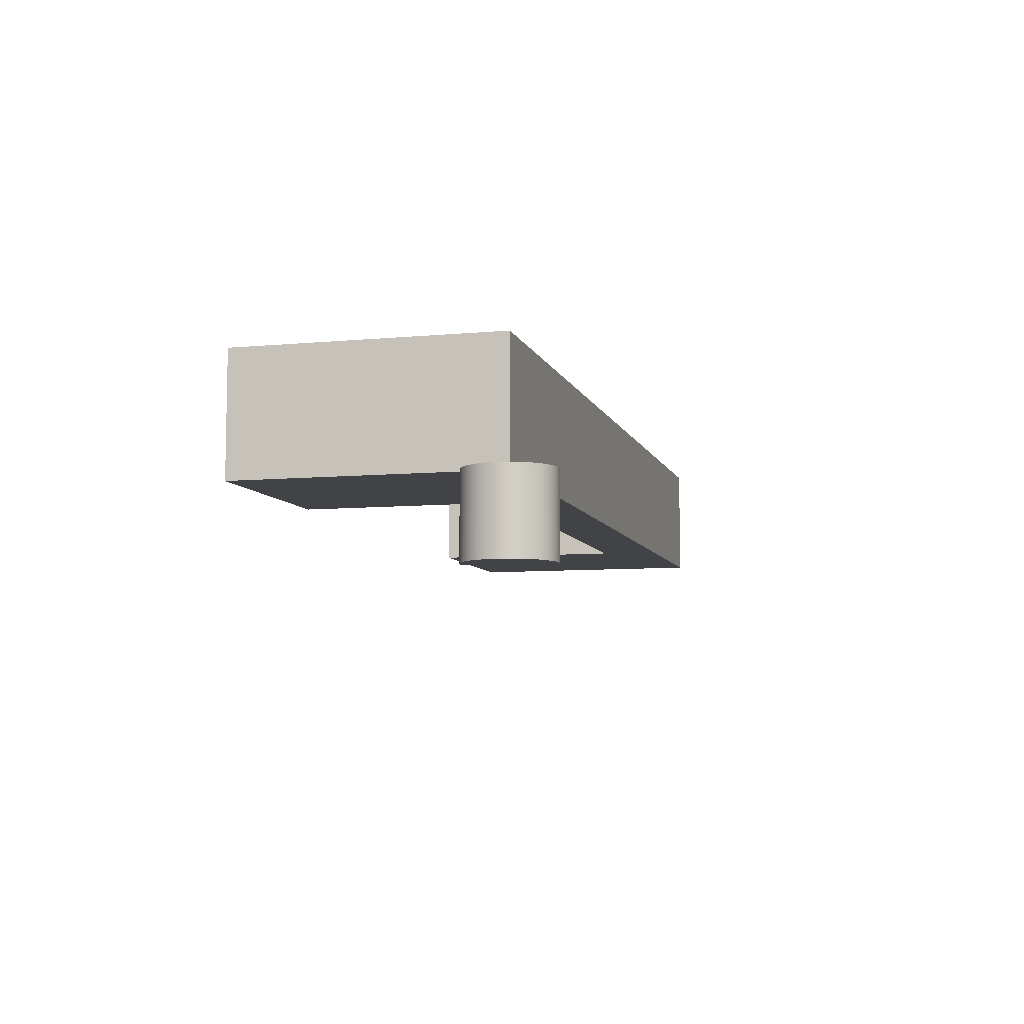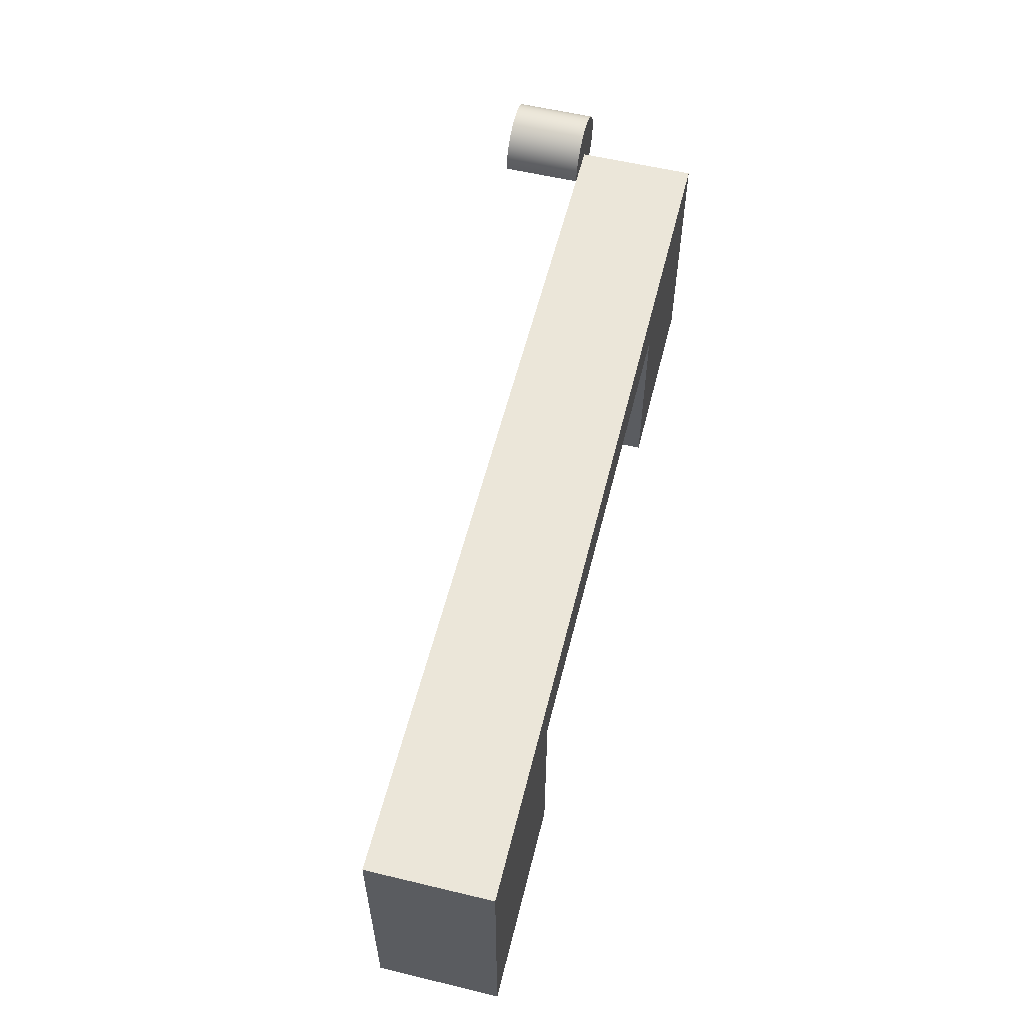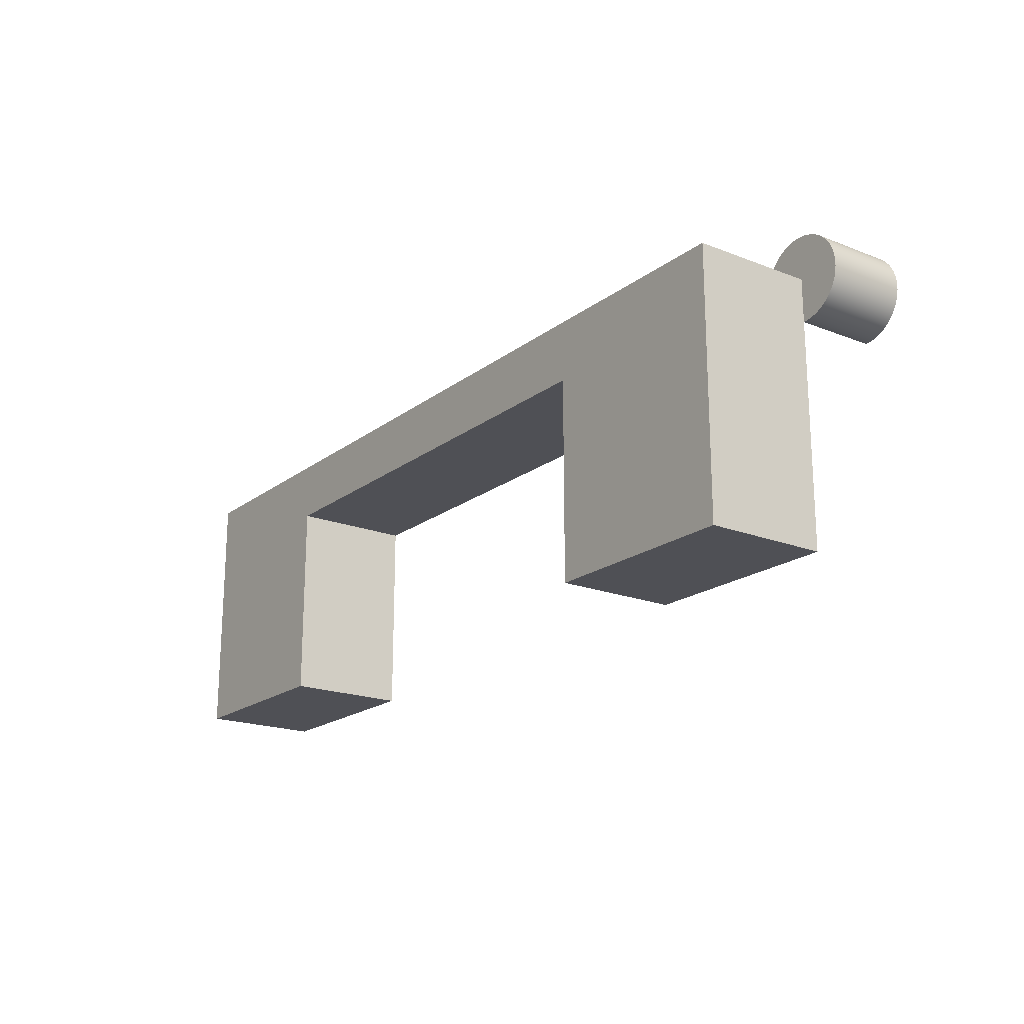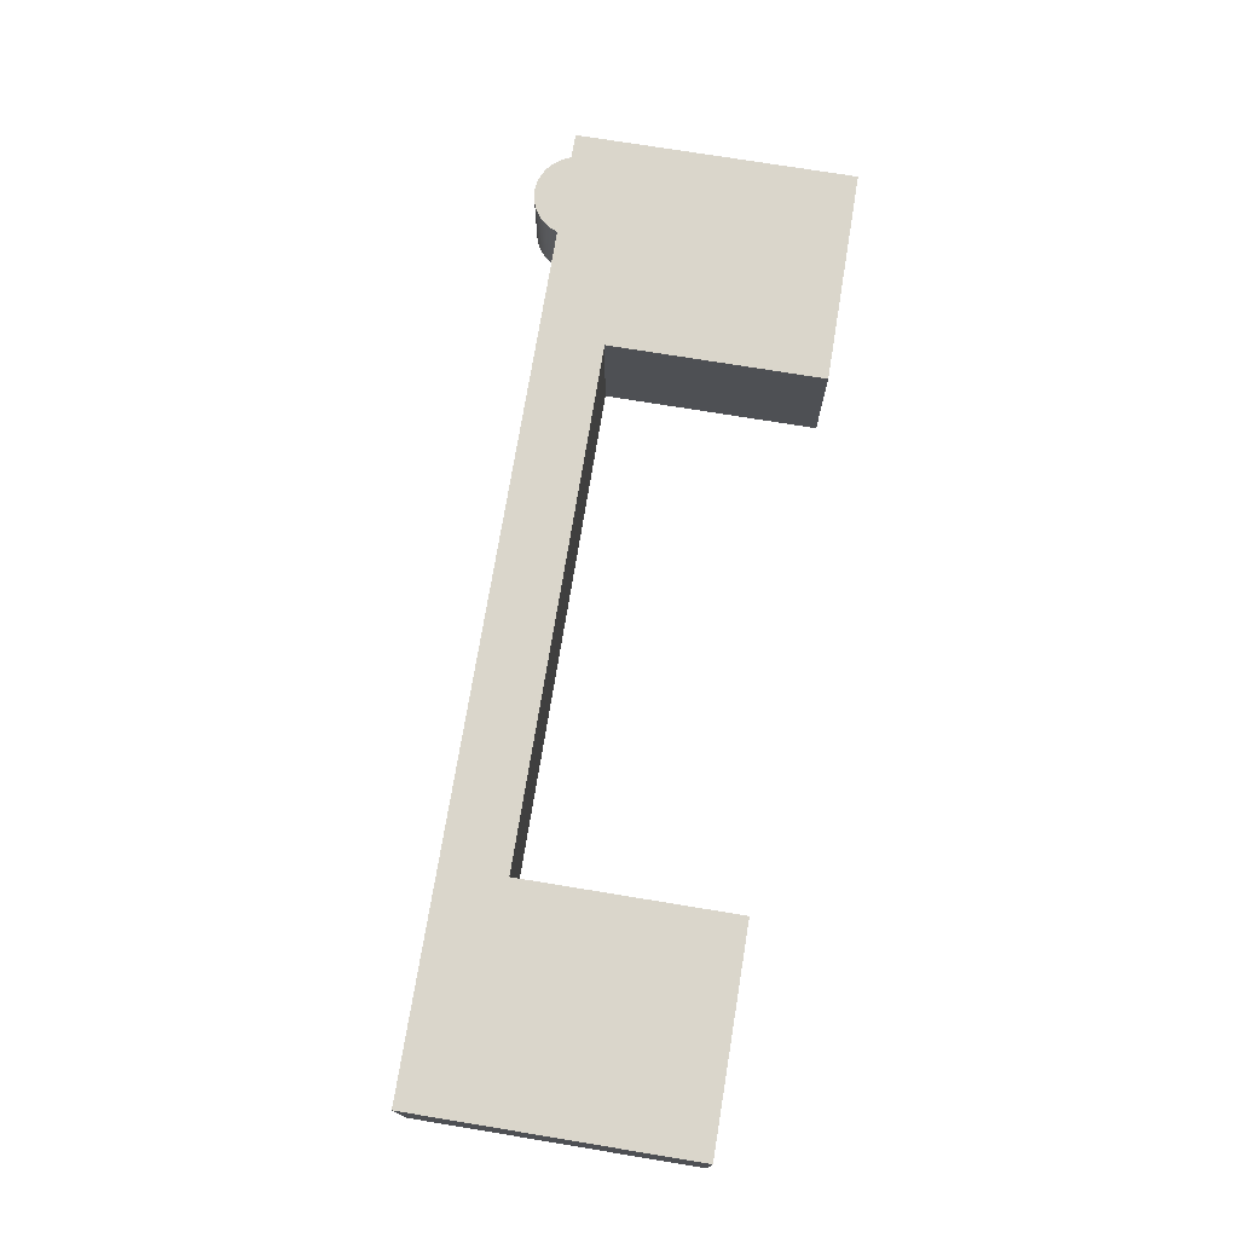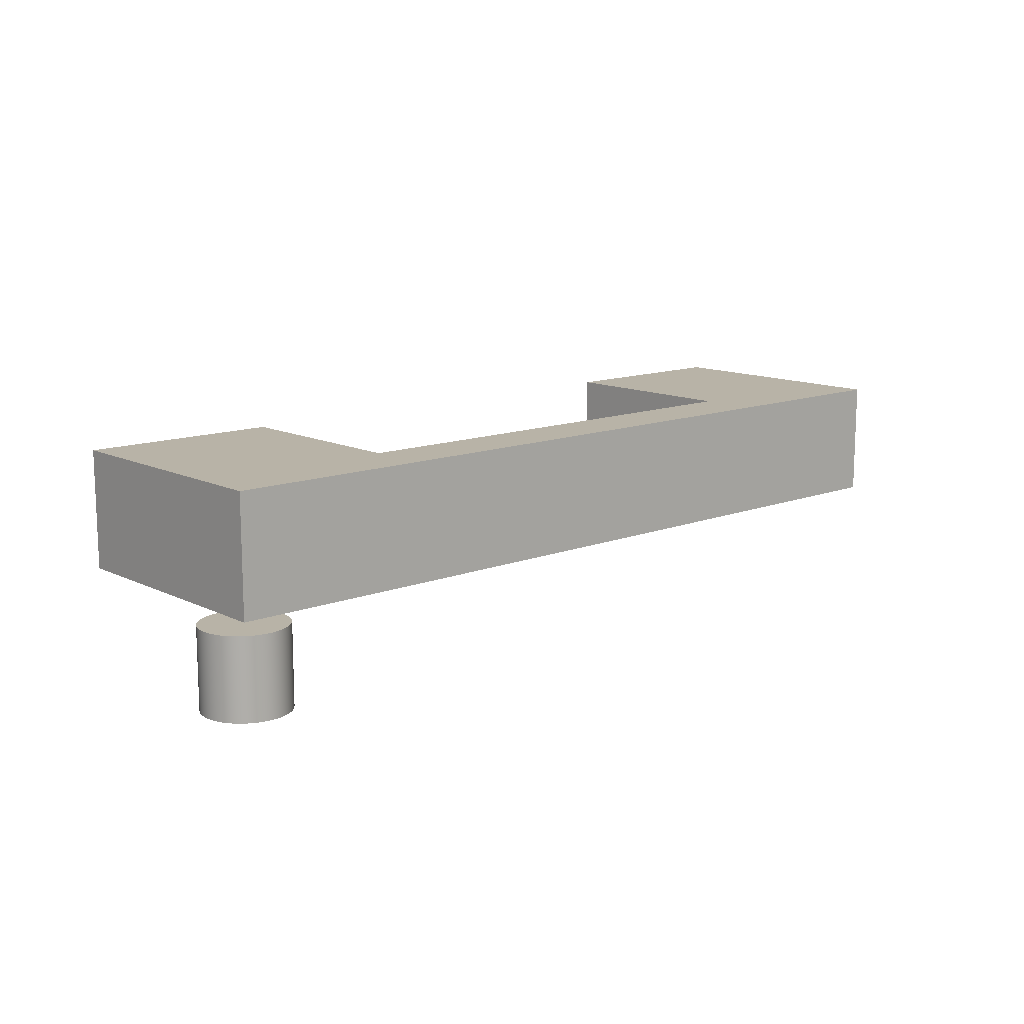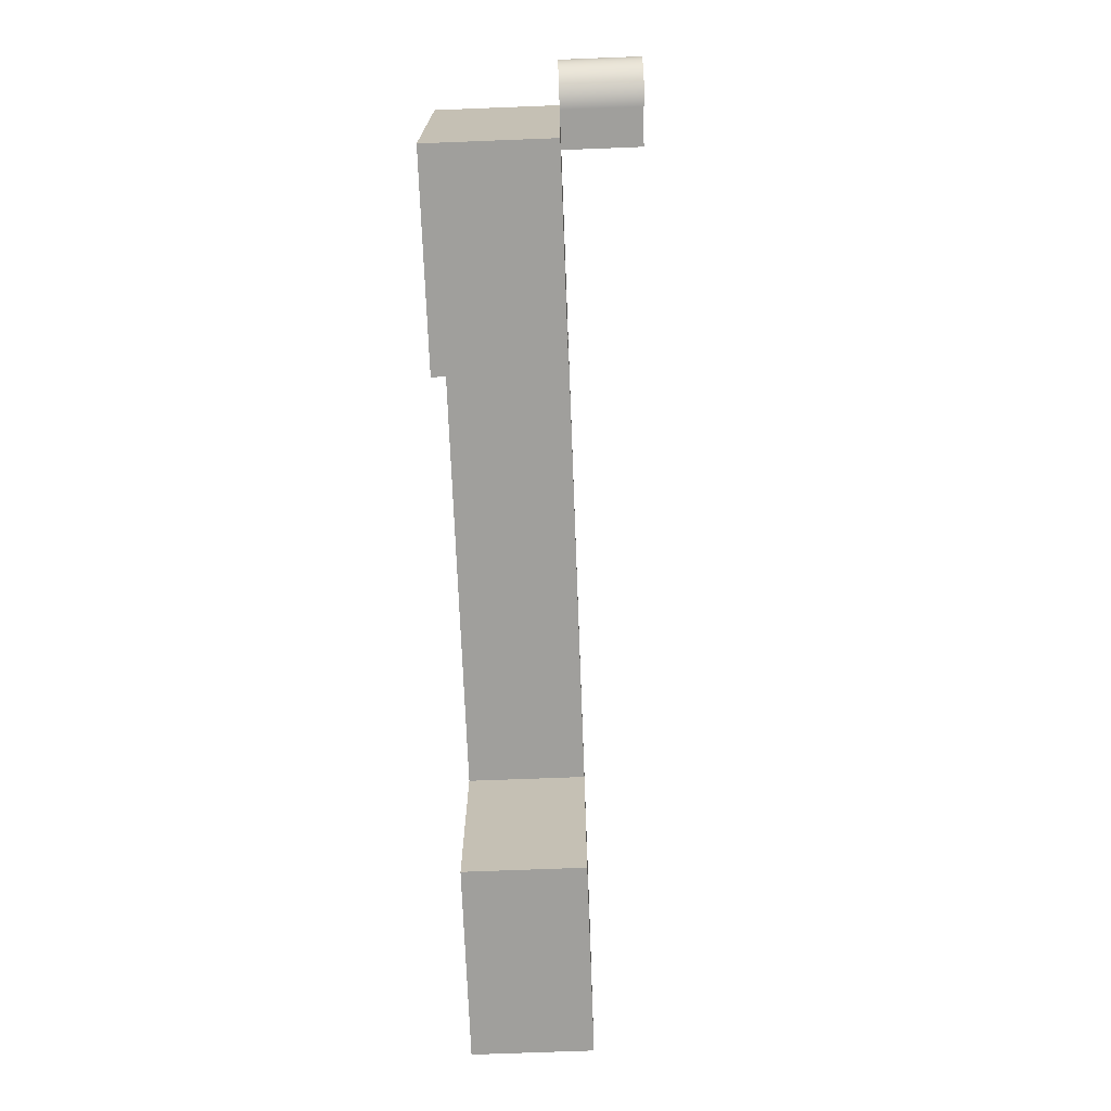
<metadata>
{"format":"obj","ext":"obj","renderer":"f3d","projection":"perspective","resolution":1024,"background":"white","views":[{"elev":-7.4,"azim":104.8,"up":"+Z"},{"elev":57.2,"azim":-76.0,"up":"+Y"},{"elev":-19.4,"azim":53.9,"up":"+Y"},{"elev":74.0,"azim":-80.7,"up":"+Z"},{"elev":12.7,"azim":138.1,"up":"+Z"},{"elev":-71.2,"azim":92.2,"up":"+Y"}]}
</metadata>
<code>
v 14.5 5 1.5
v 14.5 5 -1.5
v 14.5 0 -1.5
v 14.5 0 1.5
v 19.5 6.5 1.5
v 19.5 0 1.5
v 19.5 0 -1.5
v 19.5 6.5 -1.5
v 19.5 0 1.5
v 14.5 0 1.5
v 14.5 0 -1.5
v 19.5 0 -1.5
v 2.5 5 1.5
v 2.5 5 -1.5
v 14.5 5 -1.5
v 14.5 5 1.5
v 2.5 5 -1.5
v 2.5 5 1.5
v 2.5 0 1.5
v 2.5 0 -1.5
v -2.5 0 1.5
v 2.5 0 1.5
v 2.5 5 1.5
v 14.5 5 1.5
v 14.5 0 1.5
v 19.5 0 1.5
v 19.5 6.5 1.5
v -2.5 6.5 1.5
v -2.5 0 -1.5
v -2.5 0 1.5
v -2.5 6.5 1.5
v -2.5 6.5 -1.5
v 2.5 0 -1.5
v -2.5 0 -1.5
v -2.5 6.5 -1.5
v 19.5 6.5 -1.5
v 19.5 0 -1.5
v 14.5 0 -1.5
v 14.5 5 -1.5
v 2.5 5 -1.5
v 19.5 6.5 -1.5
v -2.5 6.5 -1.5
v -2.5 6.5 1.5
v 19.5 6.5 1.5
v -2.5 0 -1.5
v 2.5 0 -1.5
v 2.5 0 1.5
v -2.5 0 1.5
v 19.5 5.439 -1.5
v 19.5 6.5 -1.5
v 19.5 6.5 -3.5
v 19.5 5.439 -3.5
v 18.44 6.5 -1.5
v 18.45 6.622 -1.5
v 18.47 6.742 -1.5
v 18.5 6.859 -1.5
v 18.55 6.971 -1.5
v 18.61 7.077 -1.5
v 18.68 7.175 -1.5
v 18.76 7.265 -1.5
v 18.86 7.344 -1.5
v 18.96 7.412 -1.5
v 19.07 7.468 -1.5
v 19.18 7.512 -1.5
v 19.3 7.542 -1.5
v 19.42 7.558 -1.5
v 19.54 7.561 -1.5
v 19.66 7.549 -1.5
v 19.78 7.523 -1.5
v 19.9 7.484 -1.5
v 20.01 7.432 -1.5
v 20.11 7.368 -1.5
v 20.21 7.292 -1.5
v 20.29 7.206 -1.5
v 20.37 7.111 -1.5
v 20.43 7.007 -1.5
v 20.48 6.897 -1.5
v 20.52 6.781 -1.5
v 20.55 6.662 -1.5
v 20.56 6.541 -1.5
v 20.56 6.419 -1.5
v 20.54 6.298 -1.5
v 20.51 6.18 -1.5
v 20.47 6.066 -1.5
v 20.41 5.958 -1.5
v 20.34 5.857 -1.5
v 20.26 5.764 -1.5
v 20.18 5.681 -1.5
v 20.08 5.609 -1.5
v 19.97 5.549 -1.5
v 19.86 5.501 -1.5
v 19.74 5.467 -1.5
v 19.62 5.446 -1.5
v 19.5 5.439 -1.5
v 19.5 5.439 -3.5
v 19.62 5.446 -3.5
v 19.74 5.467 -3.5
v 19.86 5.501 -3.5
v 19.97 5.549 -3.5
v 20.08 5.609 -3.5
v 20.18 5.681 -3.5
v 20.26 5.764 -3.5
v 20.34 5.857 -3.5
v 20.41 5.958 -3.5
v 20.47 6.066 -3.5
v 20.51 6.18 -3.5
v 20.54 6.298 -3.5
v 20.56 6.419 -3.5
v 20.56 6.541 -3.5
v 20.55 6.662 -3.5
v 20.52 6.781 -3.5
v 20.48 6.897 -3.5
v 20.43 7.007 -3.5
v 20.37 7.111 -3.5
v 20.29 7.206 -3.5
v 20.21 7.292 -3.5
v 20.11 7.368 -3.5
v 20.01 7.432 -3.5
v 19.9 7.484 -3.5
v 19.78 7.523 -3.5
v 19.66 7.549 -3.5
v 19.54 7.561 -3.5
v 19.42 7.558 -3.5
v 19.3 7.542 -3.5
v 19.18 7.512 -3.5
v 19.07 7.468 -3.5
v 18.96 7.412 -3.5
v 18.86 7.344 -3.5
v 18.76 7.265 -3.5
v 18.68 7.175 -3.5
v 18.61 7.077 -3.5
v 18.55 6.971 -3.5
v 18.5 6.859 -3.5
v 18.47 6.742 -3.5
v 18.45 6.622 -3.5
v 18.44 6.5 -3.5
v 19.5 6.5 -1.5
v 18.44 6.5 -1.5
v 18.44 6.5 -3.5
v 19.5 6.5 -3.5
v 19.5 6.5 -3.5
v 18.44 6.5 -3.5
v 18.45 6.622 -3.5
v 18.47 6.742 -3.5
v 18.5 6.859 -3.5
v 18.55 6.971 -3.5
v 18.61 7.077 -3.5
v 18.68 7.175 -3.5
v 18.76 7.265 -3.5
v 18.86 7.344 -3.5
v 18.96 7.412 -3.5
v 19.07 7.468 -3.5
v 19.18 7.512 -3.5
v 19.3 7.542 -3.5
v 19.42 7.558 -3.5
v 19.54 7.561 -3.5
v 19.66 7.549 -3.5
v 19.78 7.523 -3.5
v 19.9 7.484 -3.5
v 20.01 7.432 -3.5
v 20.11 7.368 -3.5
v 20.21 7.292 -3.5
v 20.29 7.206 -3.5
v 20.37 7.111 -3.5
v 20.43 7.007 -3.5
v 20.48 6.897 -3.5
v 20.52 6.781 -3.5
v 20.55 6.662 -3.5
v 20.56 6.541 -3.5
v 20.56 6.419 -3.5
v 20.54 6.298 -3.5
v 20.51 6.18 -3.5
v 20.47 6.066 -3.5
v 20.41 5.958 -3.5
v 20.34 5.857 -3.5
v 20.26 5.764 -3.5
v 20.18 5.681 -3.5
v 20.08 5.609 -3.5
v 19.97 5.549 -3.5
v 19.86 5.501 -3.5
v 19.74 5.467 -3.5
v 19.62 5.446 -3.5
v 19.5 5.439 -3.5
v 18.44 6.5 -1.5
v 19.5 6.5 -1.5
v 19.5 5.439 -1.5
v 19.62 5.446 -1.5
v 19.74 5.467 -1.5
v 19.86 5.501 -1.5
v 19.97 5.549 -1.5
v 20.08 5.609 -1.5
v 20.18 5.681 -1.5
v 20.26 5.764 -1.5
v 20.34 5.857 -1.5
v 20.41 5.958 -1.5
v 20.47 6.066 -1.5
v 20.51 6.18 -1.5
v 20.54 6.298 -1.5
v 20.56 6.419 -1.5
v 20.56 6.541 -1.5
v 20.55 6.662 -1.5
v 20.52 6.781 -1.5
v 20.48 6.897 -1.5
v 20.43 7.007 -1.5
v 20.37 7.111 -1.5
v 20.29 7.206 -1.5
v 20.21 7.292 -1.5
v 20.11 7.368 -1.5
v 20.01 7.432 -1.5
v 19.9 7.484 -1.5
v 19.78 7.523 -1.5
v 19.66 7.549 -1.5
v 19.54 7.561 -1.5
v 19.42 7.558 -1.5
v 19.3 7.542 -1.5
v 19.18 7.512 -1.5
v 19.07 7.468 -1.5
v 18.96 7.412 -1.5
v 18.86 7.344 -1.5
v 18.76 7.265 -1.5
v 18.68 7.175 -1.5
v 18.61 7.077 -1.5
v 18.55 6.971 -1.5
v 18.5 6.859 -1.5
v 18.47 6.742 -1.5
v 18.45 6.622 -1.5
g b445cea4-e356-11ea-8078-54bf646e7e1f
f 2 3 1
f 1 3 4
g b4466adc-e356-11ea-8bbe-54bf646e7e1f
f 5 6 8
f 8 6 7
g b447071e-e356-11ea-aac7-54bf646e7e1f
f 9 10 12
f 12 10 11
g b40b87a6-e356-11ea-bde1-54bf646e7e1f
f 13 14 16
f 16 14 15
g b3e64e2c-e356-11ea-b079-54bf646e7e1f
f 17 18 20
f 20 18 19
g b3e67538-e356-11ea-b706-54bf646e7e1f
f 22 23 21
f 21 23 28
f 28 23 24
f 28 24 27
f 27 24 26
f 26 24 25
g b3e69c46-e356-11ea-bc20-54bf646e7e1f
f 29 30 32
f 32 30 31
g b3e6c338-e356-11ea-93d2-54bf646e7e1f
f 33 34 40
f 40 34 35
f 40 35 36
f 40 36 39
f 39 36 37
f 39 37 38
g b3e7116e-e356-11ea-9cb3-54bf646e7e1f
f 42 43 41
f 41 43 44
g b3e7387a-e356-11ea-9cbd-54bf646e7e1f
f 45 46 48
f 48 46 47
g b475b63a-e356-11ea-b2ec-54bf646e7e1f
f 49 50 52
f 52 50 51
g b476527a-e356-11ea-b774-54bf646e7e1f
f 136 53 135
f 135 53 54
f 135 54 134
f 134 54 55
f 134 55 133
f 133 55 56
f 133 56 132
f 132 56 57
f 132 57 131
f 131 57 58
f 131 58 130
f 130 58 59
f 130 59 129
f 129 59 60
f 129 60 128
f 128 60 61
f 128 61 127
f 127 61 62
f 127 62 126
f 126 62 63
f 126 63 125
f 125 63 64
f 125 64 124
f 124 64 65
f 124 65 123
f 123 65 66
f 123 66 122
f 122 66 67
f 122 67 121
f 121 67 68
f 121 68 120
f 120 68 69
f 120 69 119
f 119 69 70
f 119 70 118
f 118 70 71
f 118 71 117
f 117 71 72
f 117 72 116
f 116 72 73
f 116 73 115
f 115 73 74
f 115 74 114
f 114 74 75
f 114 75 113
f 113 75 76
f 113 76 112
f 112 76 77
f 112 77 111
f 111 77 78
f 111 78 110
f 110 78 79
f 110 79 109
f 109 79 80
f 109 80 108
f 108 80 81
f 108 81 107
f 107 81 82
f 107 82 106
f 106 82 83
f 106 83 105
f 105 83 84
f 105 84 104
f 104 84 85
f 104 85 103
f 103 85 86
f 103 86 102
f 102 86 87
f 102 87 101
f 101 87 88
f 101 88 100
f 100 88 89
f 100 89 99
f 99 89 90
f 99 90 98
f 98 90 91
f 98 91 97
f 97 91 92
f 97 92 96
f 96 92 93
f 96 93 95
f 95 93 94
g b476eeb8-e356-11ea-9917-54bf646e7e1f
f 137 138 140
f 140 138 139
g b4776400-e356-11ea-8bff-54bf646e7e1f
f 142 143 141
f 141 143 144
f 141 144 145
f 145 146 141
f 141 146 147
f 141 147 148
f 148 149 141
f 141 149 150
f 141 150 151
f 151 152 141
f 141 152 153
f 141 153 154
f 154 155 141
f 141 155 156
f 141 156 157
f 157 158 141
f 141 158 159
f 141 159 160
f 160 161 141
f 141 161 162
f 141 162 163
f 163 164 141
f 141 164 165
f 141 165 166
f 166 167 141
f 141 167 168
f 141 168 169
f 169 170 141
f 141 170 171
f 141 171 172
f 172 173 141
f 141 173 174
f 141 174 175
f 175 176 141
f 141 176 177
f 141 177 178
f 178 179 141
f 141 179 180
f 141 180 181
f 181 182 141
f 141 182 183
g b4782728-e356-11ea-935d-54bf646e7e1f
f 184 185 226
f 226 185 225
f 225 185 224
f 224 185 223
f 223 185 222
f 222 185 221
f 221 185 220
f 220 185 219
f 219 185 218
f 218 185 217
f 217 185 216
f 216 185 215
f 215 185 214
f 214 185 213
f 213 185 212
f 212 185 211
f 211 185 210
f 210 185 209
f 209 185 208
f 208 185 207
f 207 185 206
f 206 185 205
f 205 185 204
f 204 185 203
f 203 185 202
f 202 185 201
f 201 185 200
f 200 185 199
f 199 185 198
f 198 185 197
f 197 185 196
f 196 185 195
f 195 185 194
f 194 185 193
f 193 185 192
f 192 185 191
f 191 185 190
f 190 185 189
f 189 185 188
f 188 185 187
f 187 185 186

</code>
